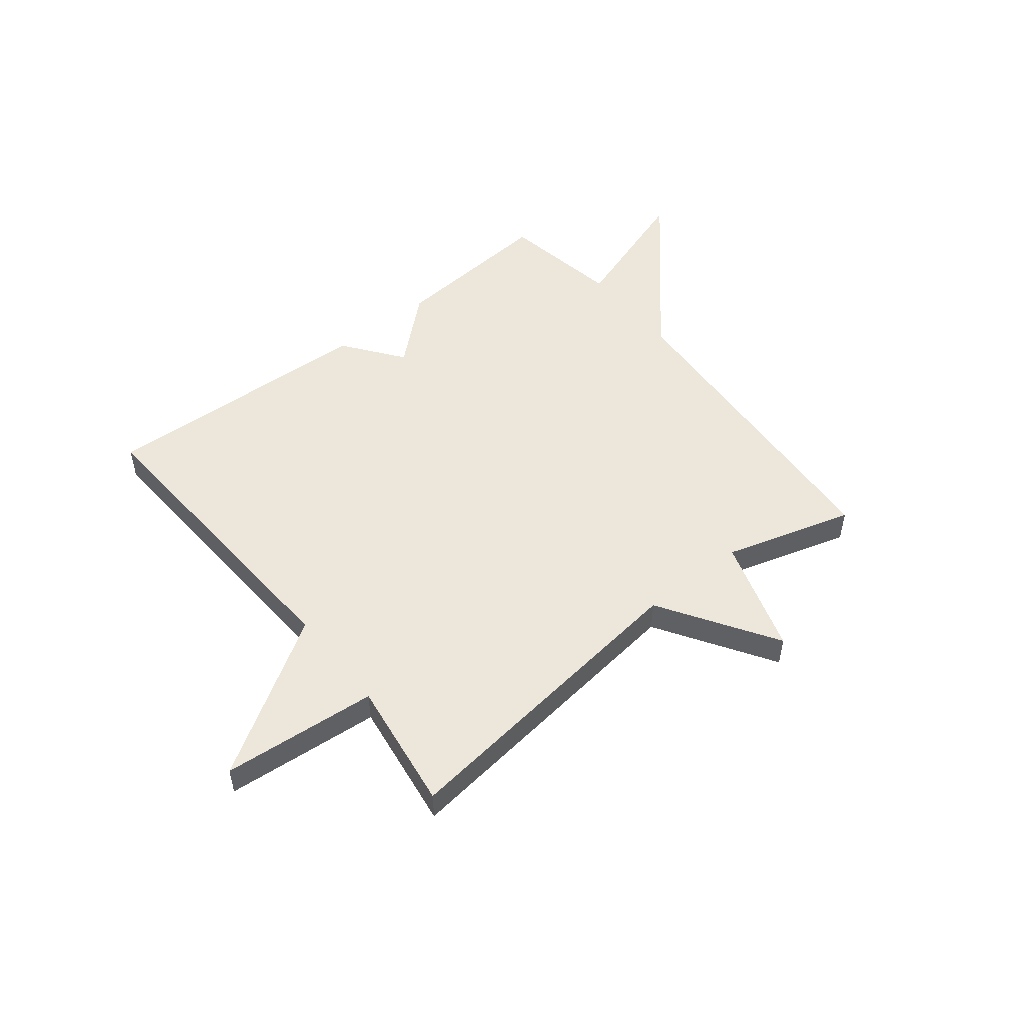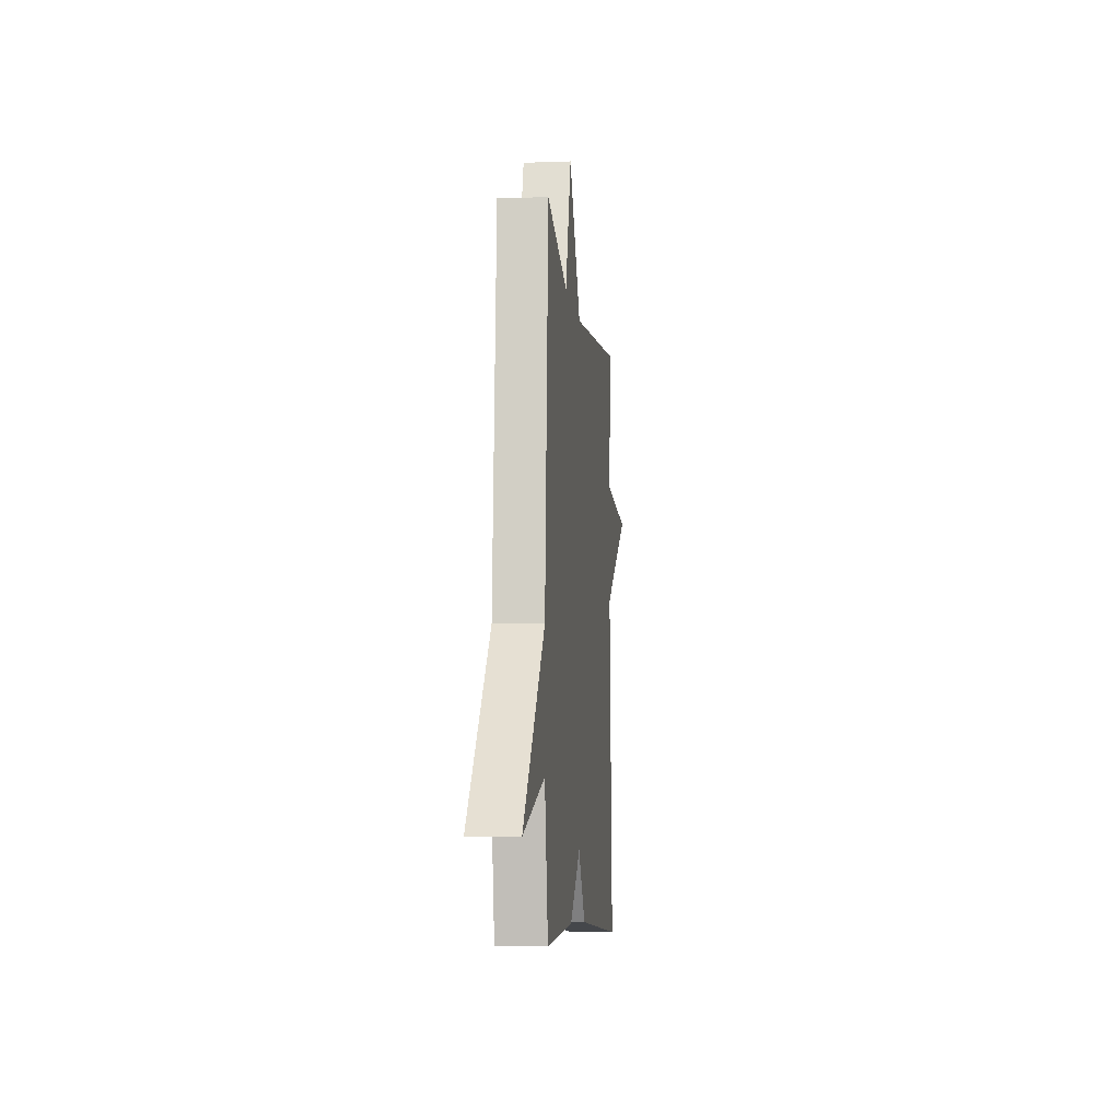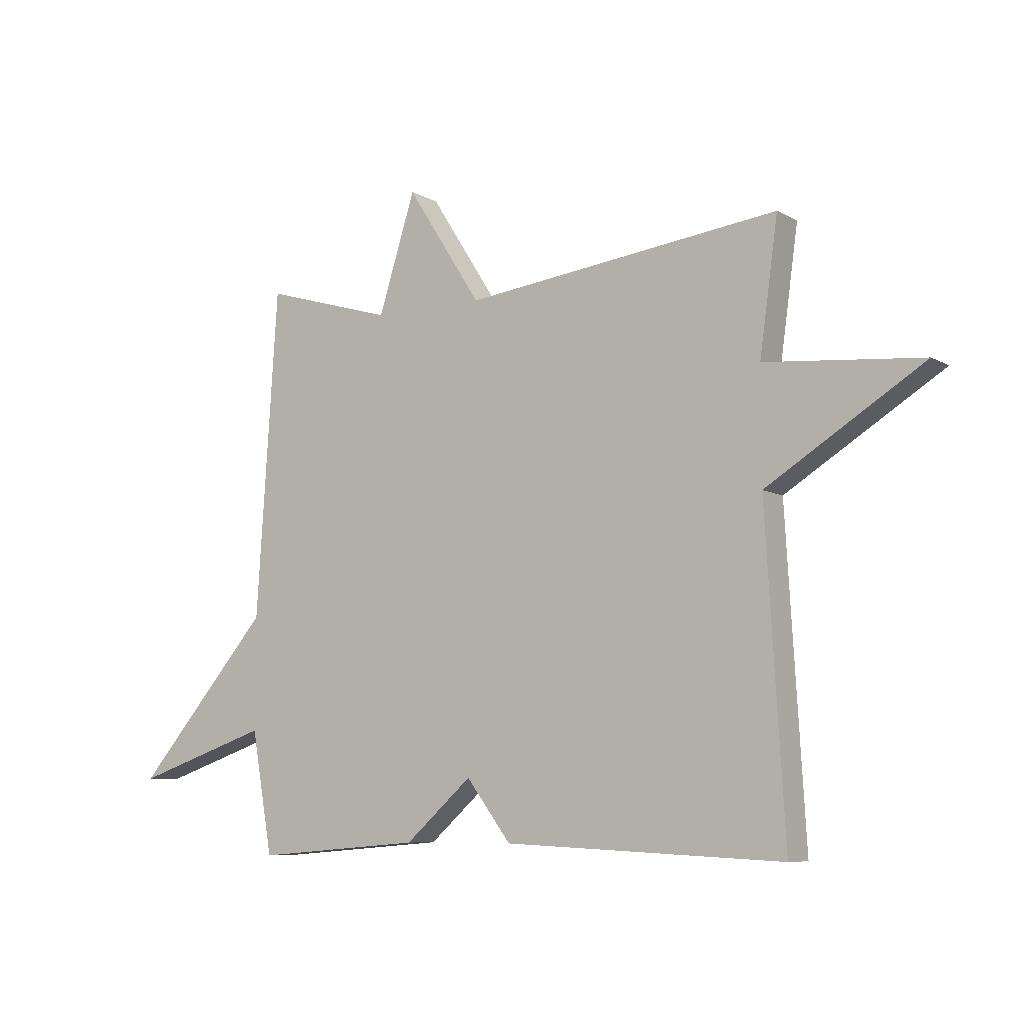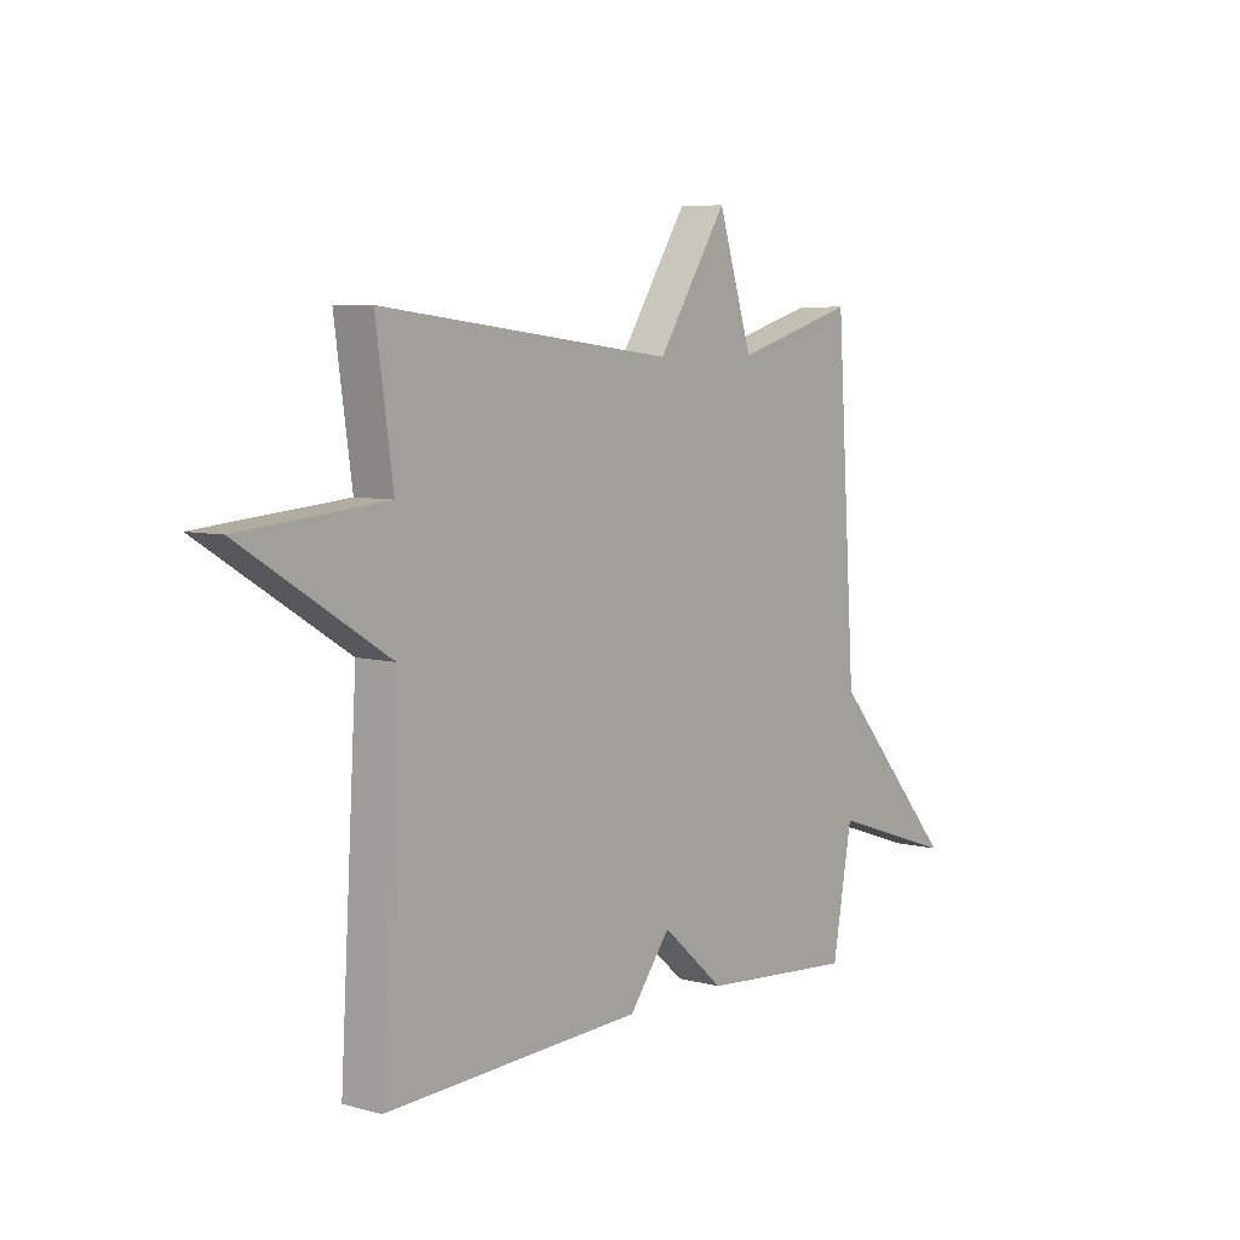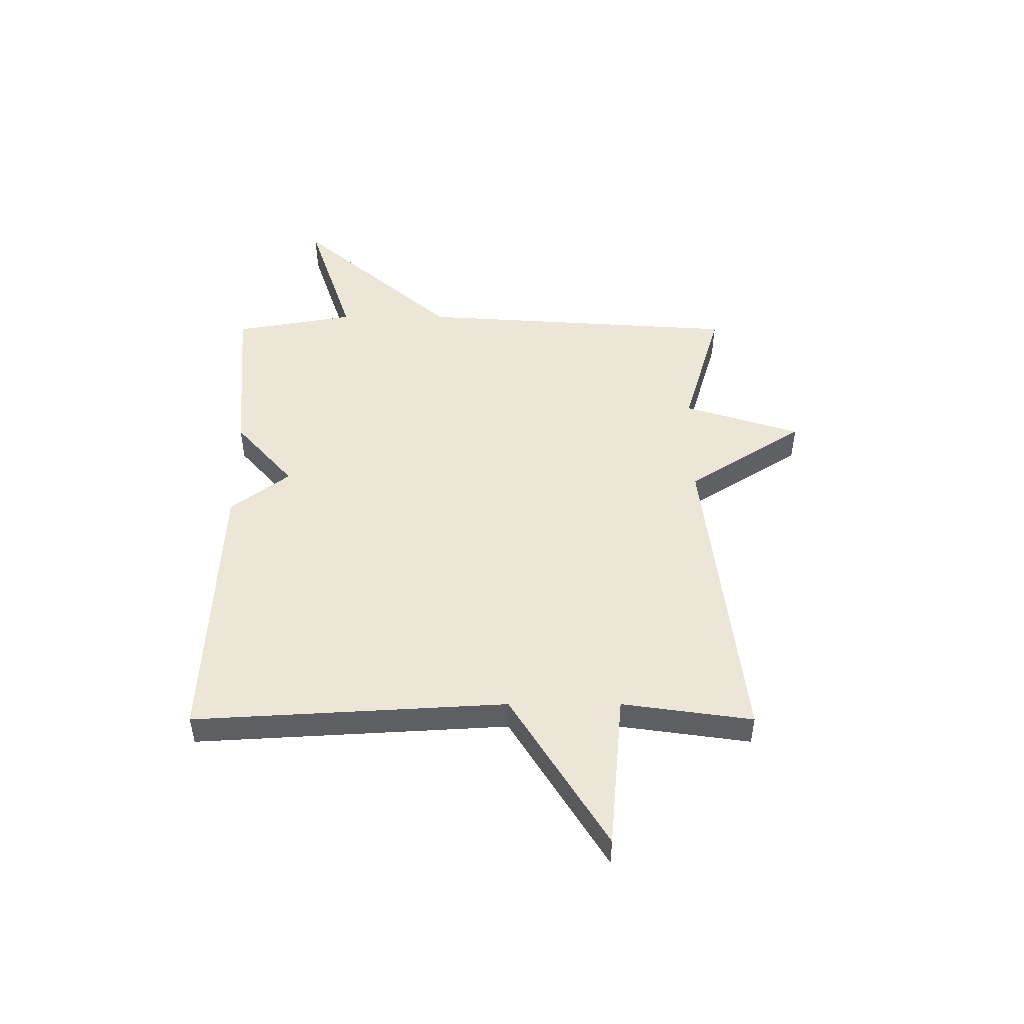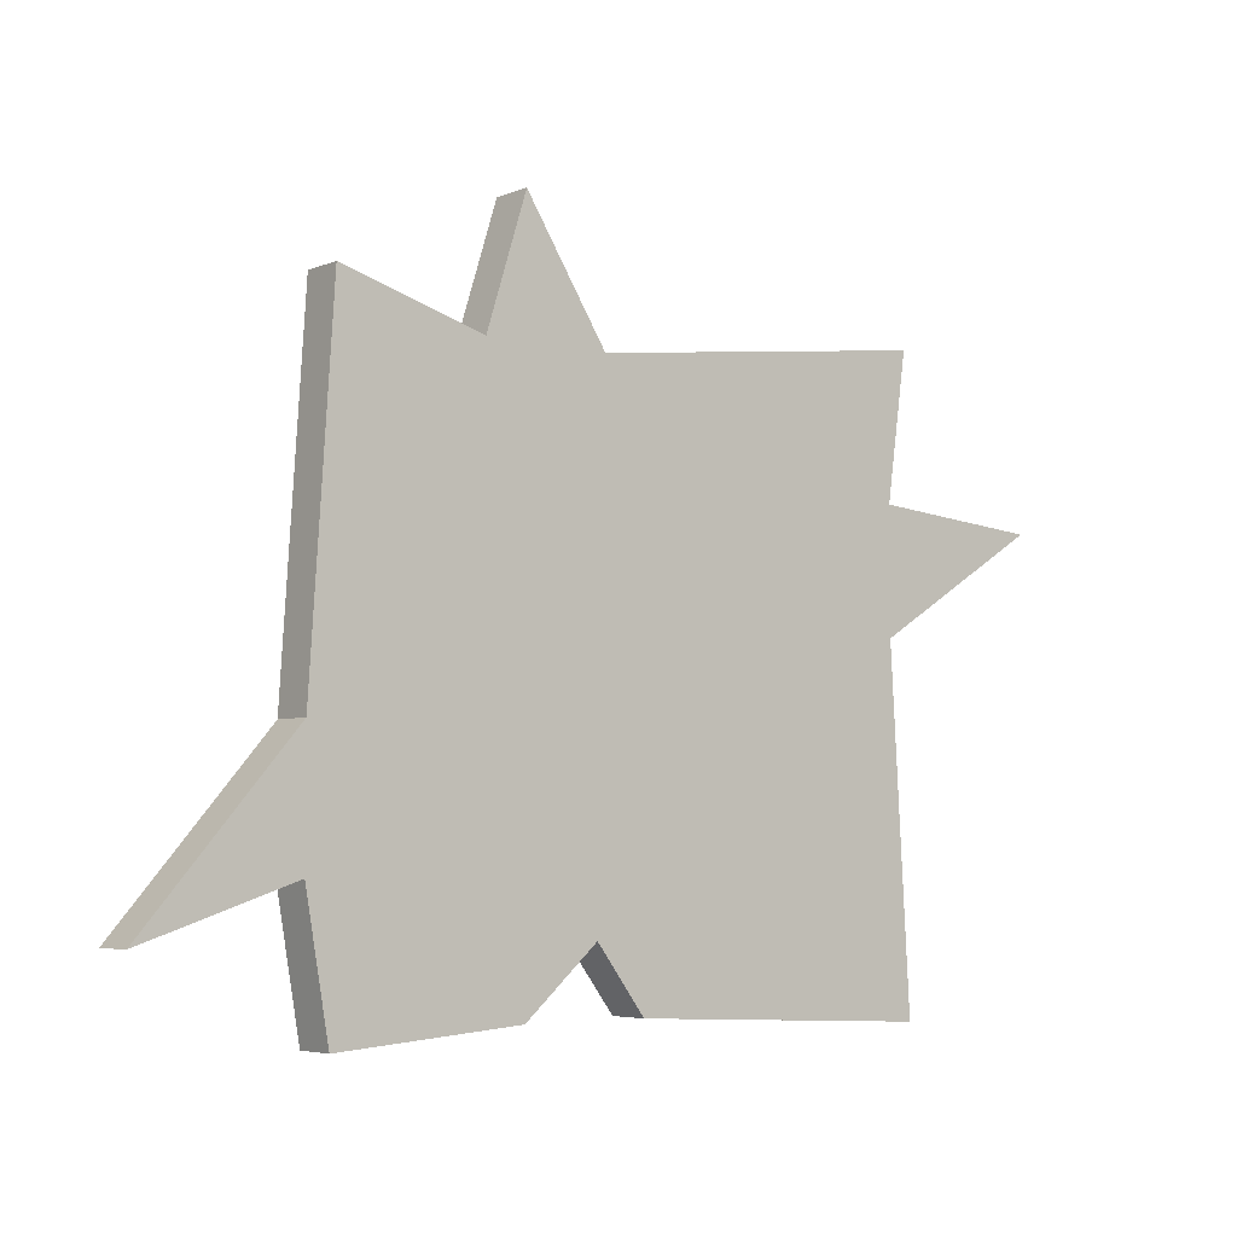
<metadata>
{"format":"obj","ext":"obj","renderer":"f3d","projection":"perspective","resolution":1024,"background":"white","views":[{"elev":51.3,"azim":-38.5,"up":"+Y"},{"elev":-7.7,"azim":96.0,"up":"+Z"},{"elev":-7.8,"azim":-146.5,"up":"+Z"},{"elev":6.5,"azim":-51.3,"up":"+Z"},{"elev":49.0,"azim":-90.0,"up":"+Y"},{"elev":-4.9,"azim":142.0,"up":"+Z"}]}
</metadata>
<code>
v -0.5 0.07 0.5
v 0.067 0.07 0.431
v 0.201 0.07 0.641
v 0.267 0.07 0.431
v 0.5 0.07 0.5
v 0.538 0.07 -0.083
v 0.782 0.07 -0.365
v 0.538 0.07 -0.283
v 0.5 0.07 -0.5
v 0.2 0.07 -0.476
v 0.08 0.07 -0.37
v 0 0.07 -0.476
v -0.5 0.07 -0.5
v -0.467 0.07 0.064
v -0.748 0.07 0.239
v -0.467 0.07 0.264
v -0.5 0 0.5
v 0.067 0 0.431
v 0.201 0 0.641
v 0.267 0 0.431
v 0.5 0 0.5
v 0.538 0 -0.083
v 0.782 0 -0.365
v 0.538 0 -0.283
v 0.5 0 -0.5
v 0.2 0 -0.476
v 0.08 0 -0.37
v 0 0 -0.476
v -0.5 0 -0.5
v -0.467 0 0.064
v -0.748 0 0.239
v -0.467 0 0.264
f 14 15 16
f 11 12 13 14
f 11 14 16
f 16 1 2
f 11 16 2
f 10 11 2
f 9 10 2
f 8 9 2
f 6 7 8 2
f 4 5 6
f 2 3 4
f 2 4 6
f 32 31 30
f 30 29 28 27
f 32 30 27
f 18 17 32
f 18 32 27
f 18 27 26
f 18 26 25
f 18 25 24
f 18 24 23 22
f 22 21 20
f 20 19 18
f 22 20 18
f 1 17 18 2
f 2 18 19 3
f 3 19 20 4
f 4 20 21 5
f 5 21 22 6
f 6 22 23 7
f 7 23 24 8
f 8 24 25 9
f 9 25 26 10
f 10 26 27 11
f 11 27 28 12
f 12 28 29 13
f 13 29 30 14
f 14 30 31 15
f 15 31 32 16
f 16 32 17 1

</code>
